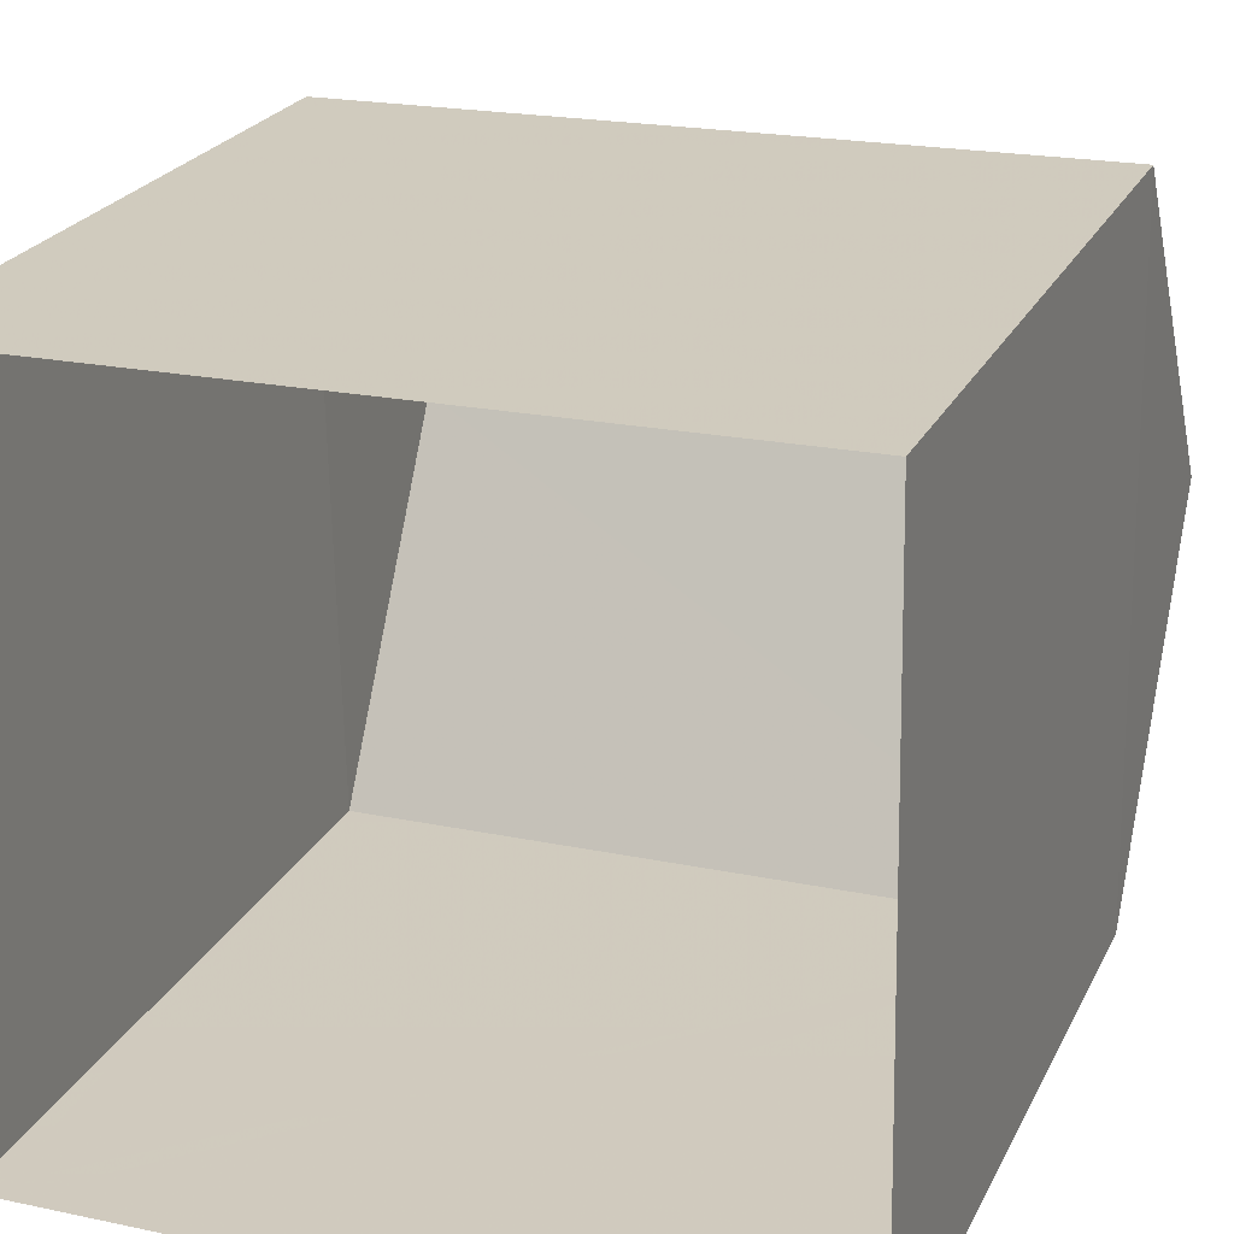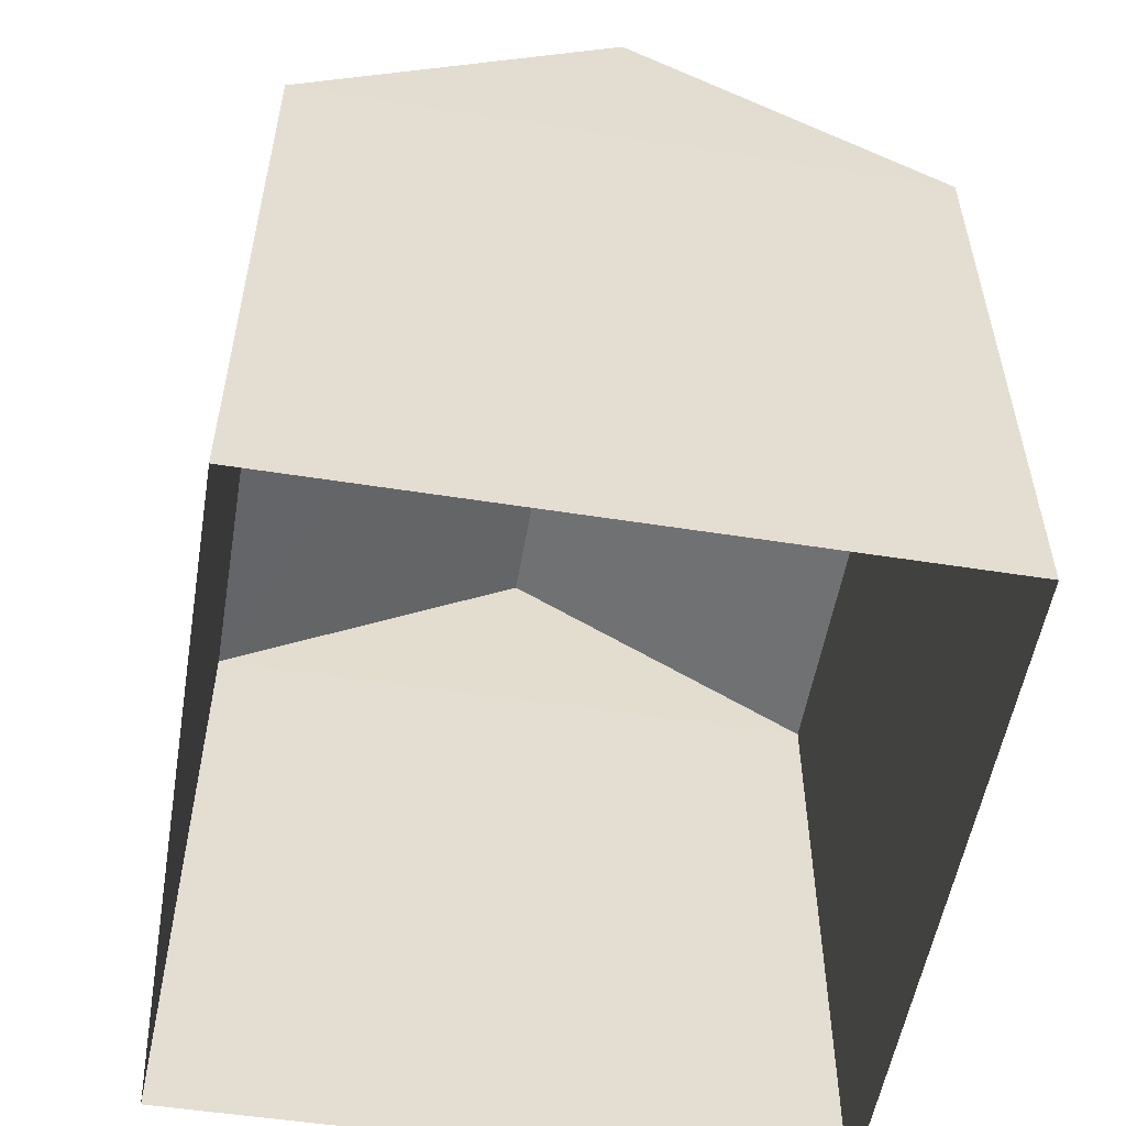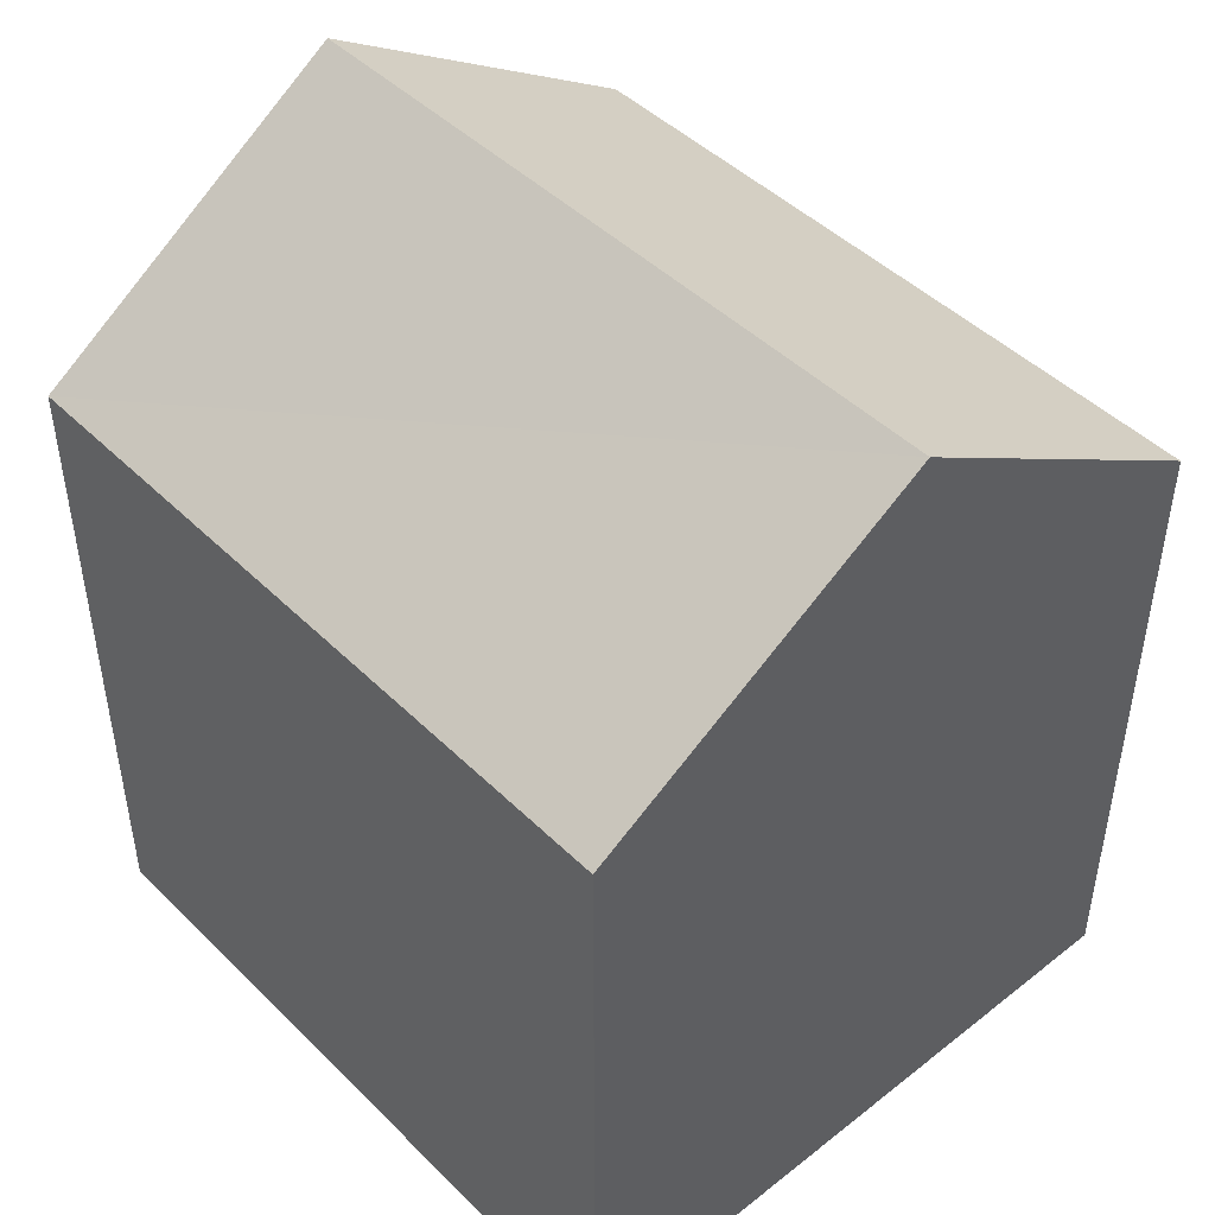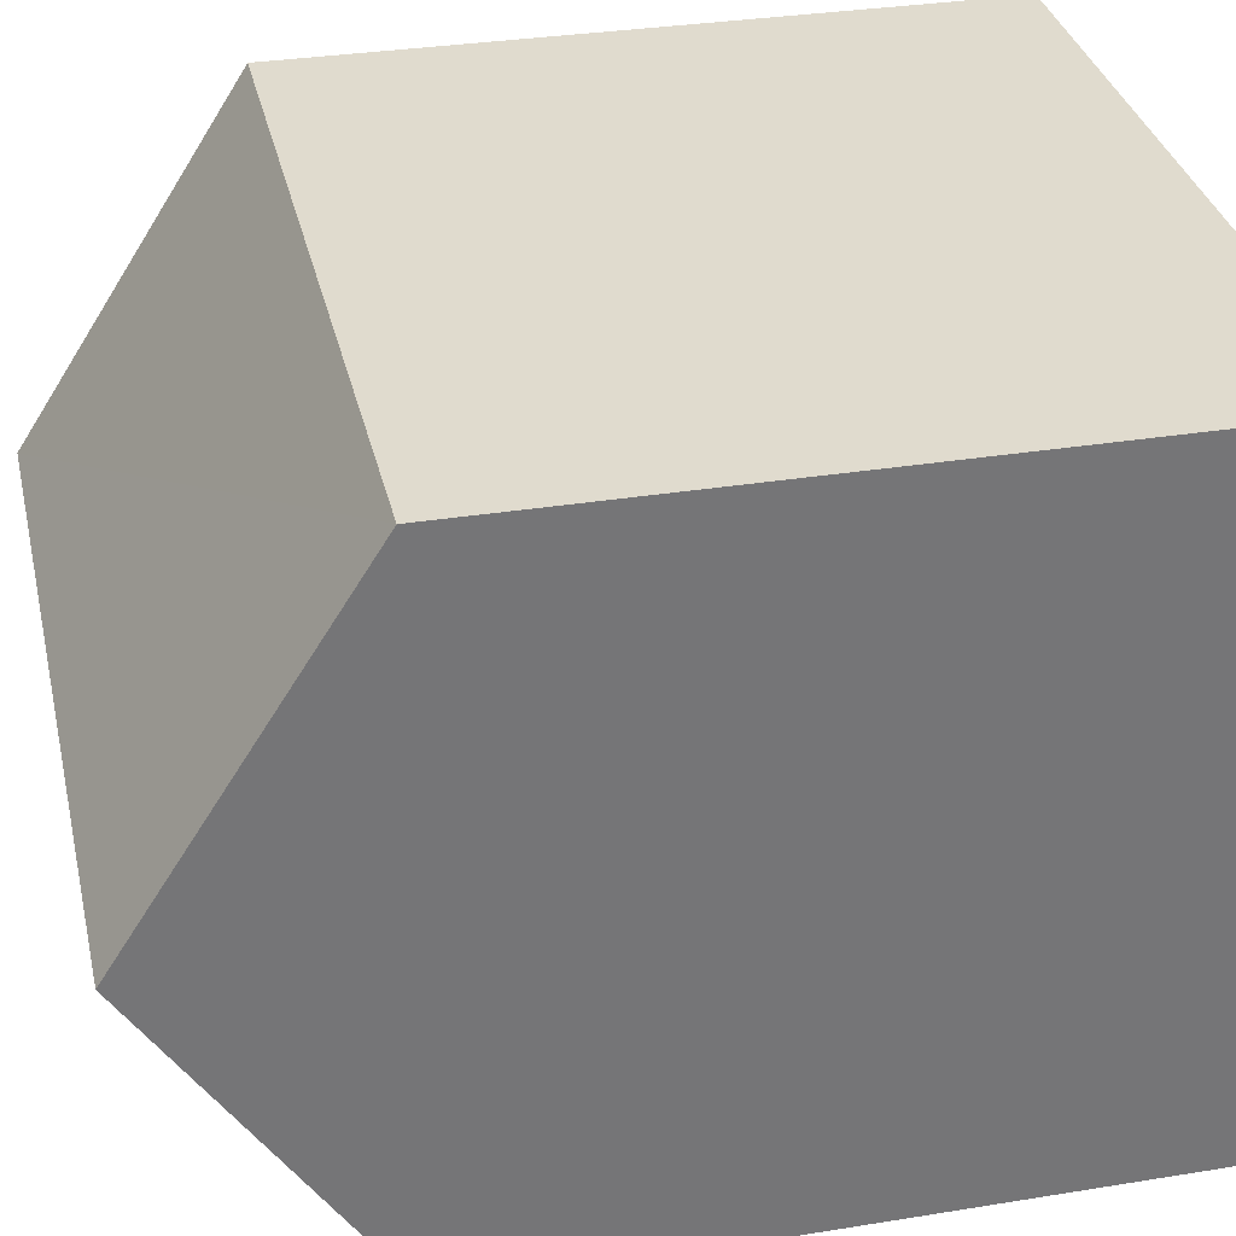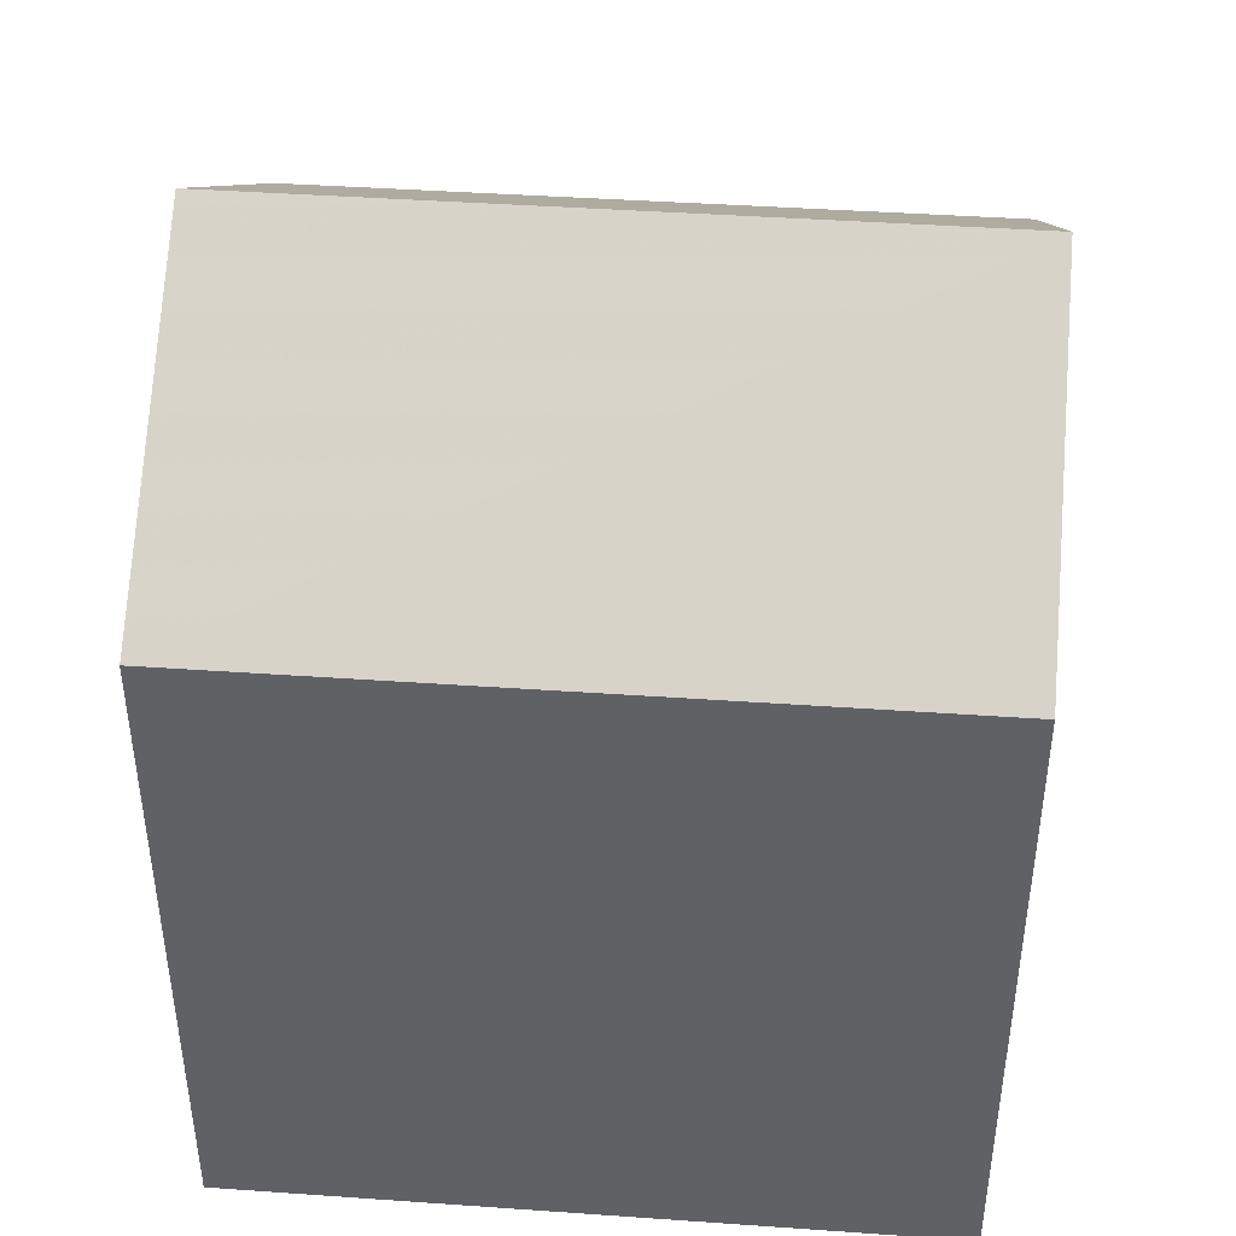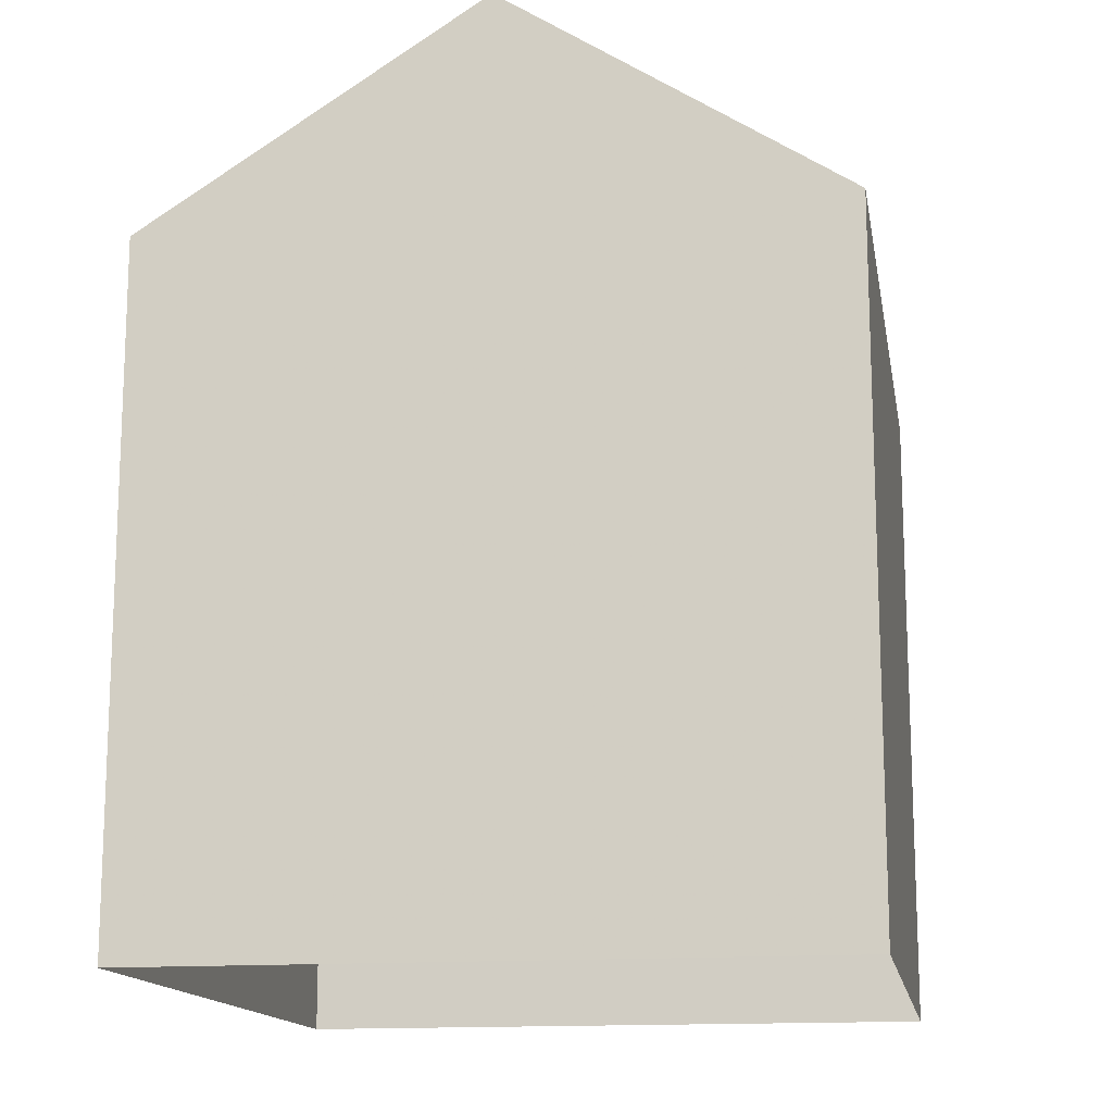
<metadata>
{"format":"obj","ext":"obj","renderer":"f3d","projection":"perspective","resolution":1024,"background":"white","views":[{"elev":23.9,"azim":-159.0,"up":"+Y"},{"elev":-54.2,"azim":-100.8,"up":"+Z"},{"elev":46.2,"azim":46.8,"up":"+Z"},{"elev":32.3,"azim":77.2,"up":"+Y"},{"elev":42.2,"azim":-176.4,"up":"+Z"},{"elev":-14.6,"azim":-81.4,"up":"+Z"}]}
</metadata>
<code>
v -3.72e+05 -1.041e+05 30.71
v -3.72e+05 -1.041e+05 30.71
v -3.72e+05 -1.041e+05 30.71
v -3.72e+05 -1.041e+05 30.71
v -3.72e+05 -1.041e+05 37.37
v -3.72e+05 -1.041e+05 37.37
v -3.72e+05 -1.041e+05 39.52
v -3.72e+05 -1.041e+05 39.52
v -3.72e+05 -1.041e+05 37.37
v -3.72e+05 -1.041e+05 37.37
f 1 2 3
f 4 1 3
f 5 6 7
f 8 5 7
f 9 10 8
f 7 9 8
f 5 1 4
f 6 5 4
f 2 1 10
f 10 5 8
f 10 1 5
f 9 3 2
f 10 9 2
f 4 3 6
f 6 9 7
f 6 3 9

</code>
